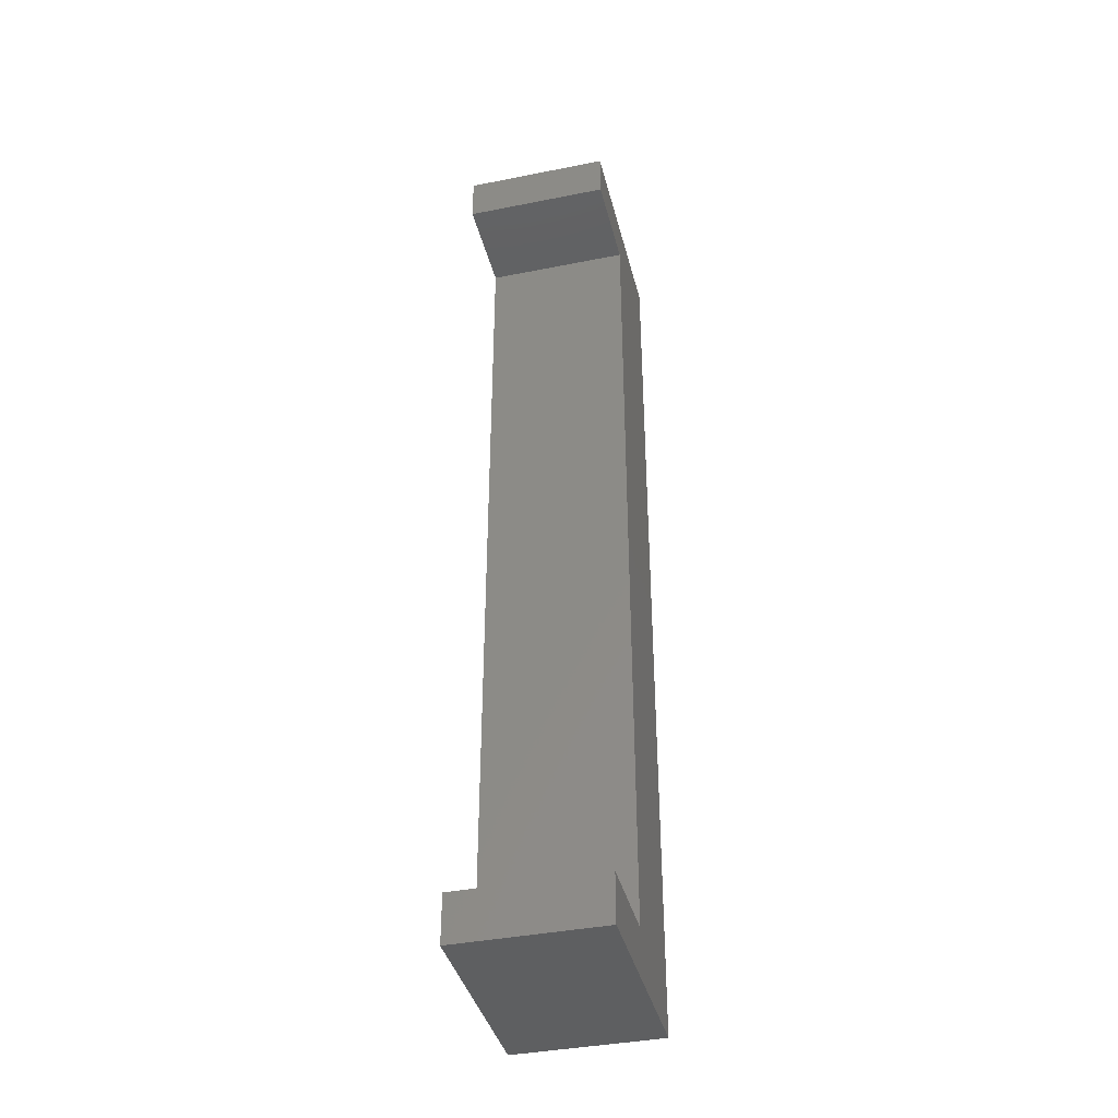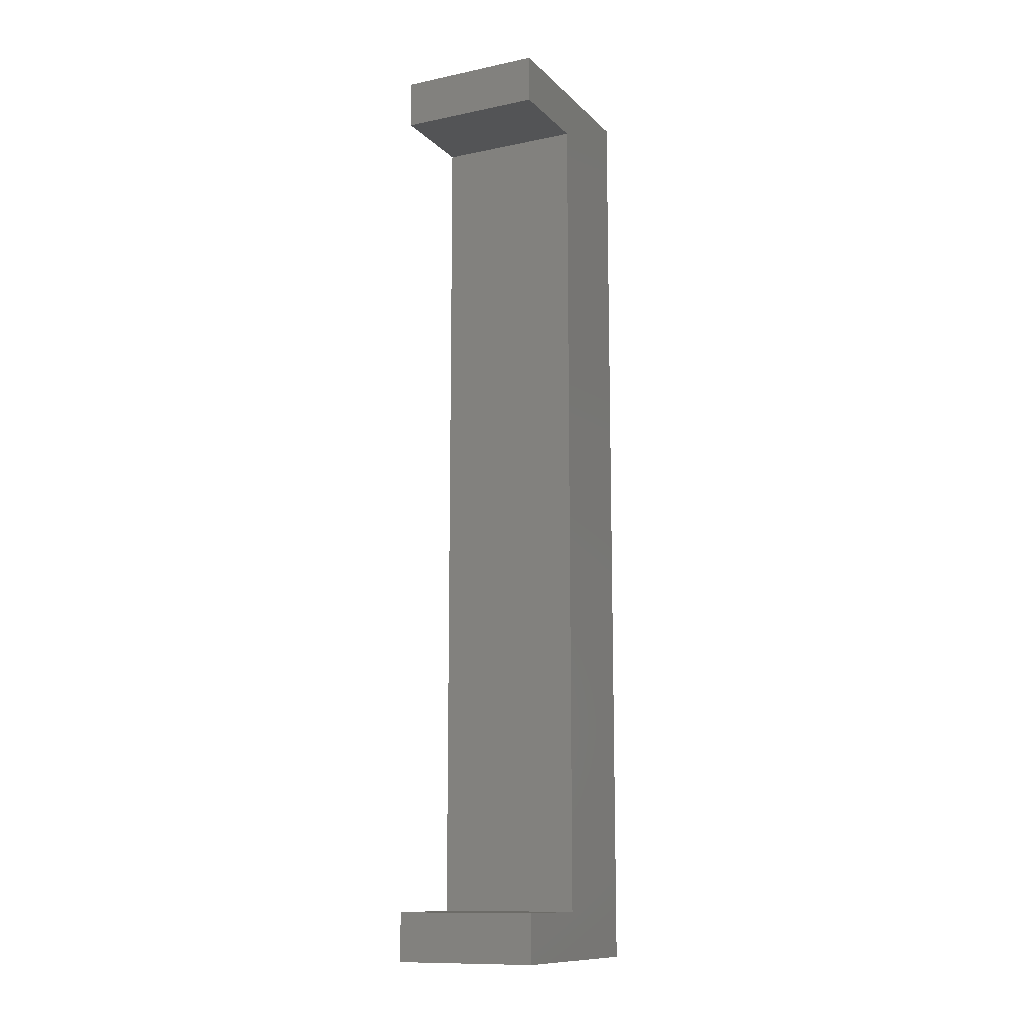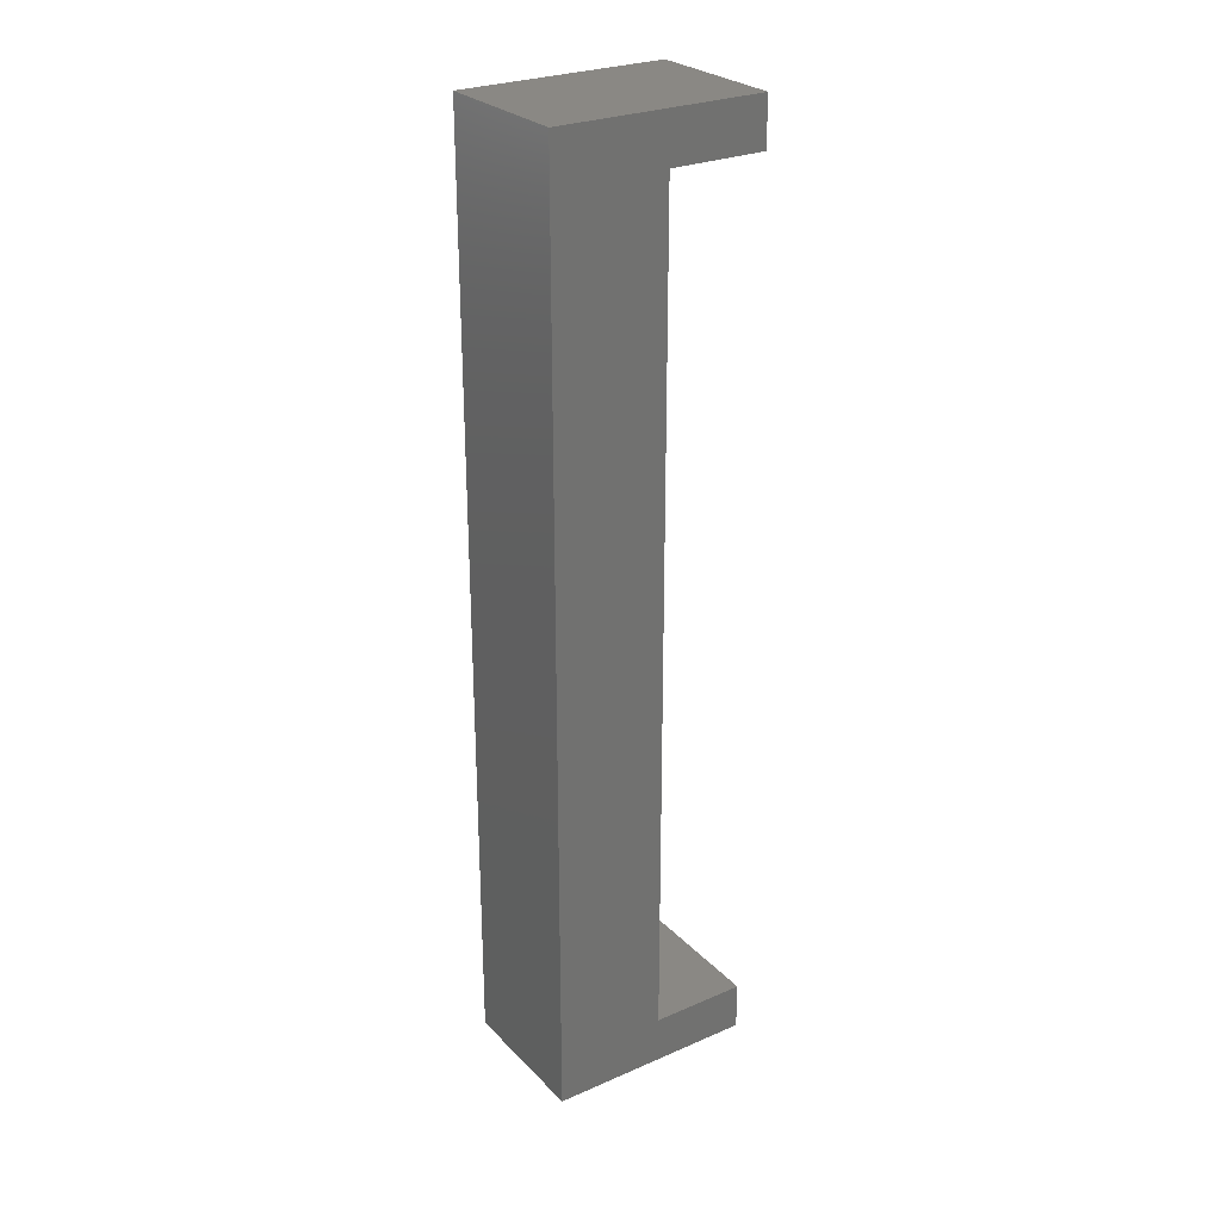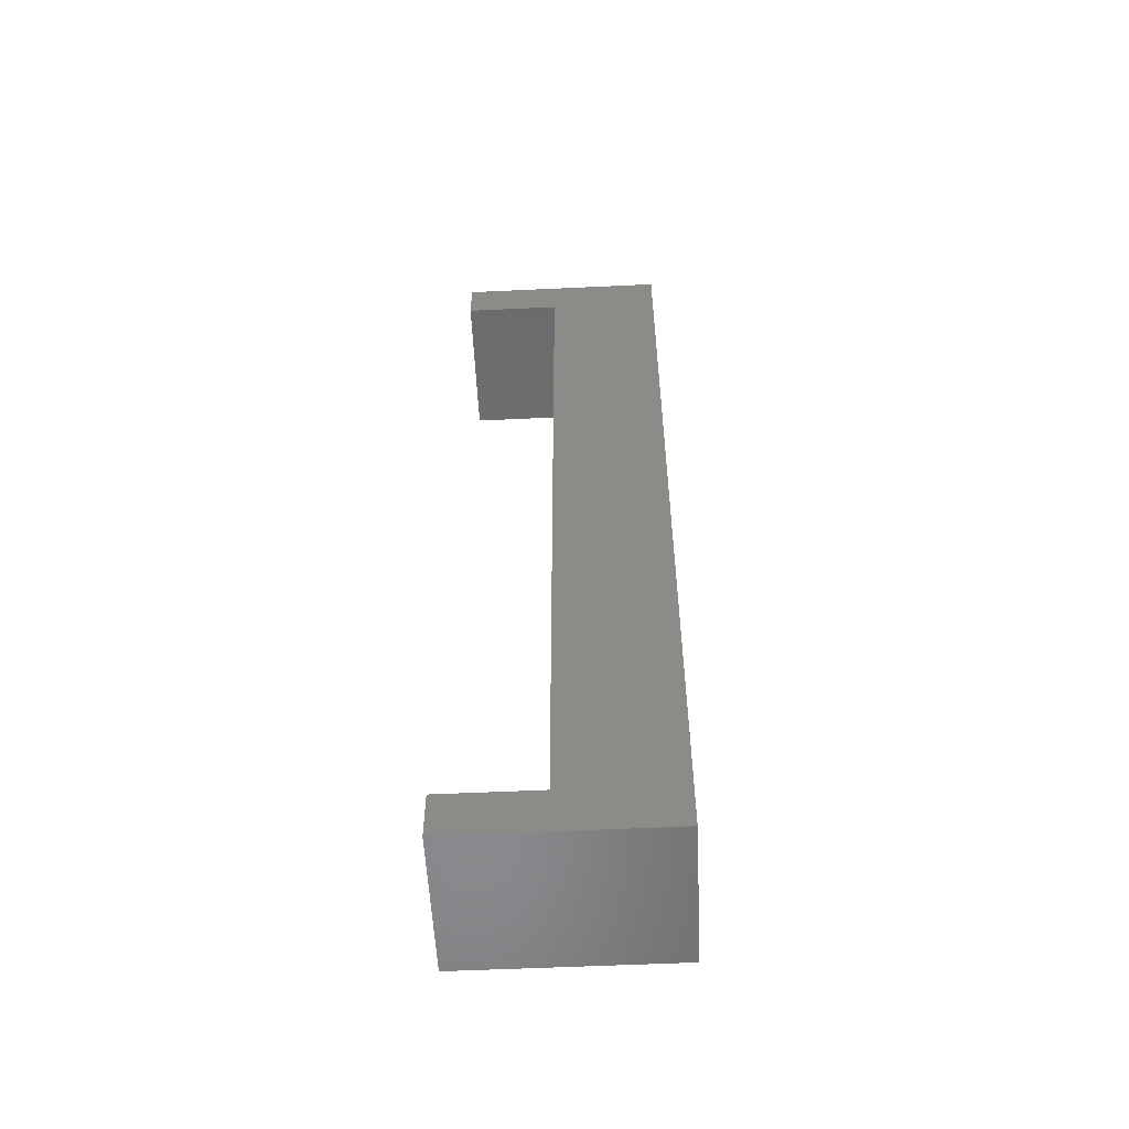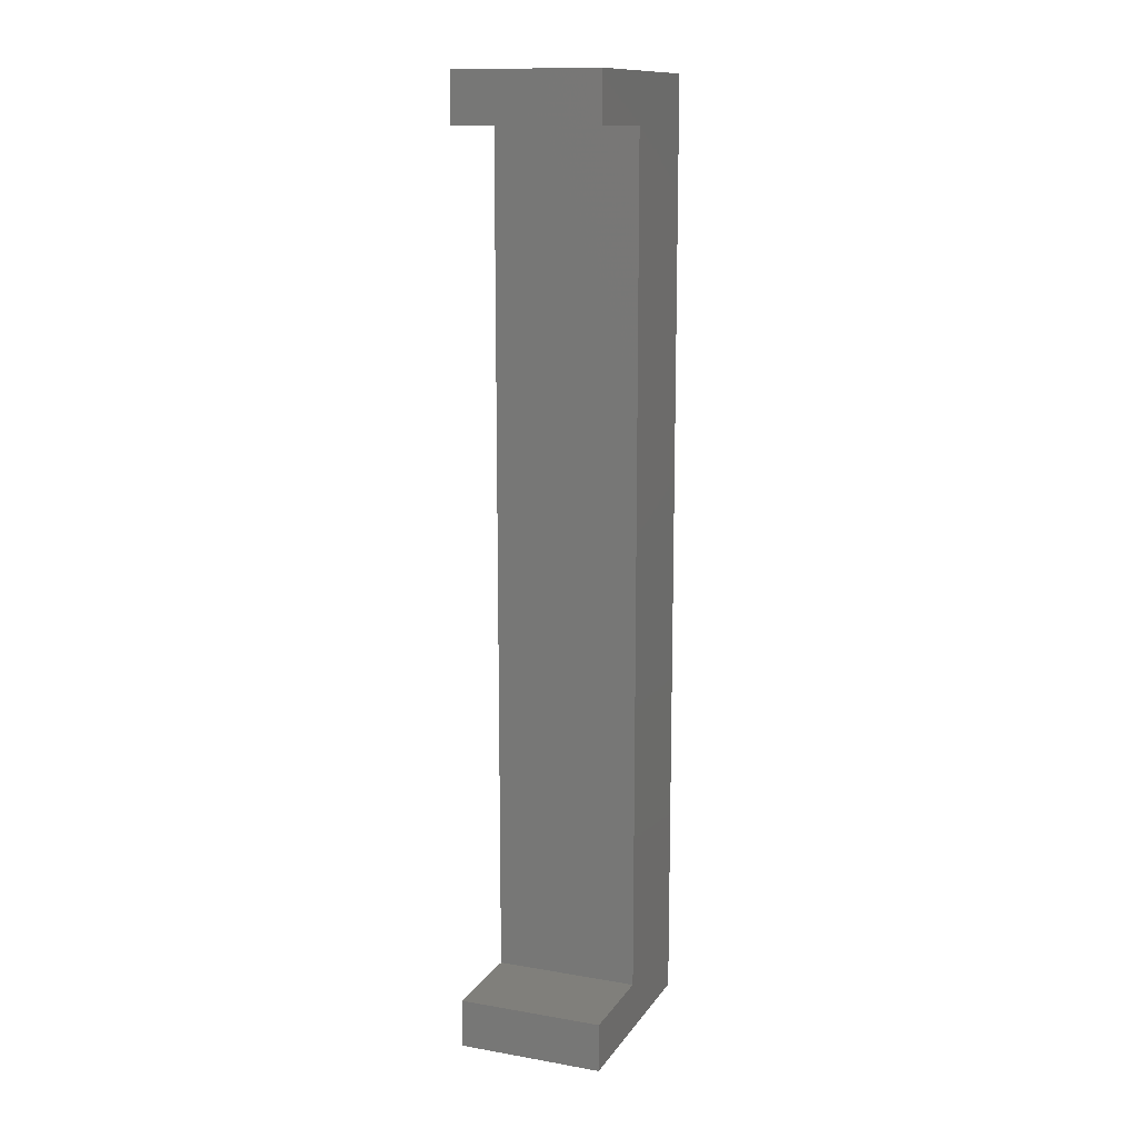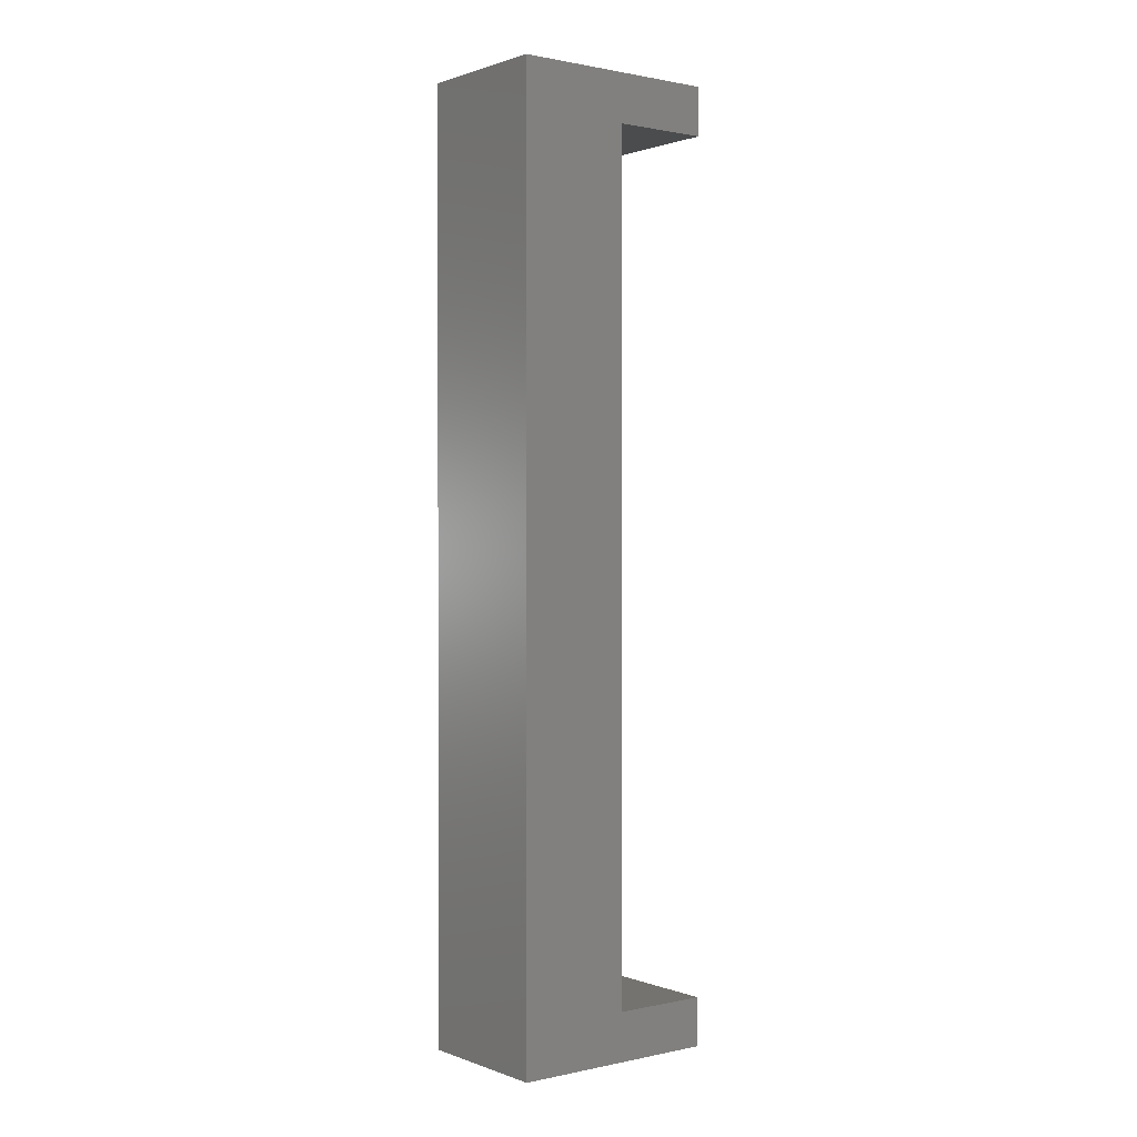
<metadata>
{"format":"stl","ext":"stl","renderer":"f3d","projection":"perspective","resolution":1024,"background":"white","views":[{"elev":-39.4,"azim":13.9,"up":"+Y"},{"elev":-12.0,"azim":26.4,"up":"+Y"},{"elev":27.1,"azim":-123.8,"up":"+Y"},{"elev":-56.1,"azim":92.8,"up":"+Y"},{"elev":12.9,"azim":21.6,"up":"+Y"},{"elev":0.9,"azim":-127.8,"up":"+Y"}]}
</metadata>
<code>
# stl→obj: 16 verts, 28 faces
v 0 11.1 1.4
v 0 11.7 0
v 0 0.6 1.4
v 0 0 0
v 0 0 2.6
v 0 11.1 2.6
v 0 11.7 2.6
v 0 0.6 2.6
v 1.8 0 0
v 1.8 0 2.6
v 1.8 11.7 0
v 1.8 11.7 2.6
v 1.8 11.1 2.6
v 1.8 11.1 1.4
v 1.8 0.6 1.4
v 1.8 0.6 2.6
f 1 2 3
f 4 5 3
f 4 3 2
f 2 1 6
f 2 6 7
f 3 5 8
f 5 4 9
f 10 5 9
f 4 2 9
f 9 2 11
f 2 7 11
f 11 7 12
f 7 6 13
f 12 7 13
f 6 1 14
f 13 6 14
f 1 3 15
f 14 1 15
f 3 8 15
f 15 8 16
f 8 5 10
f 16 8 10
f 15 9 11
f 15 16 10
f 12 13 11
f 13 14 11
f 10 9 15
f 14 15 11

</code>
